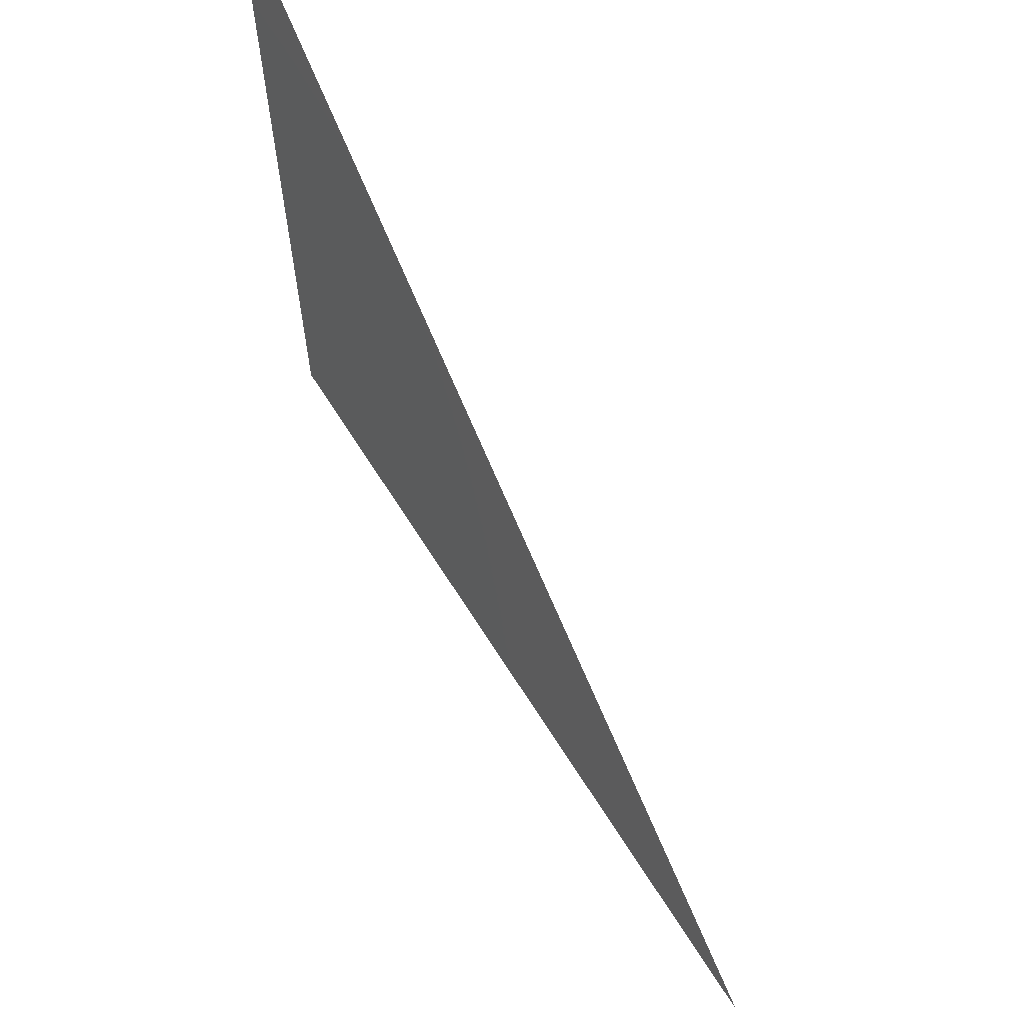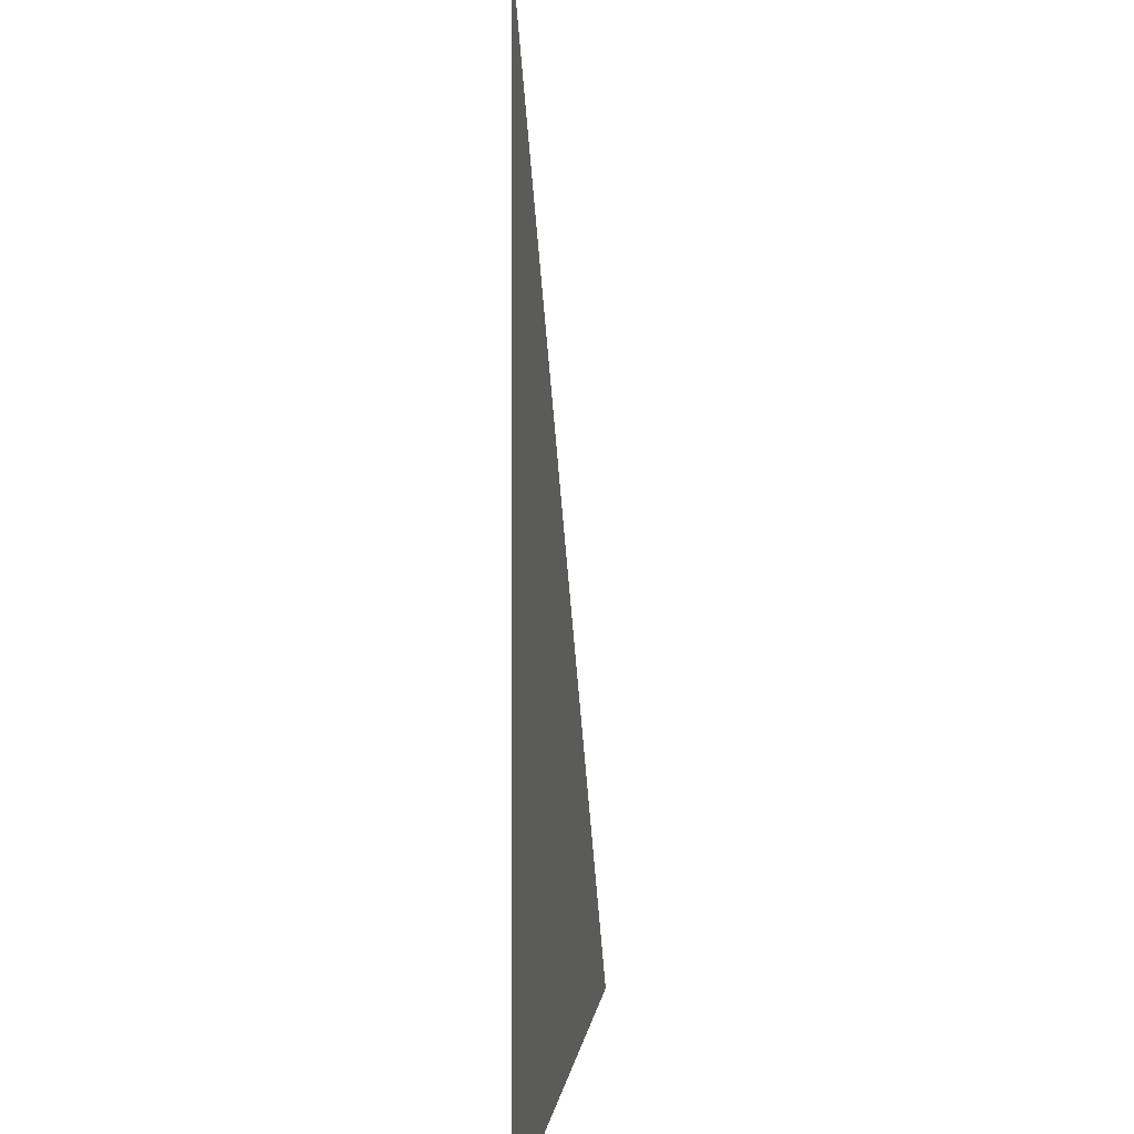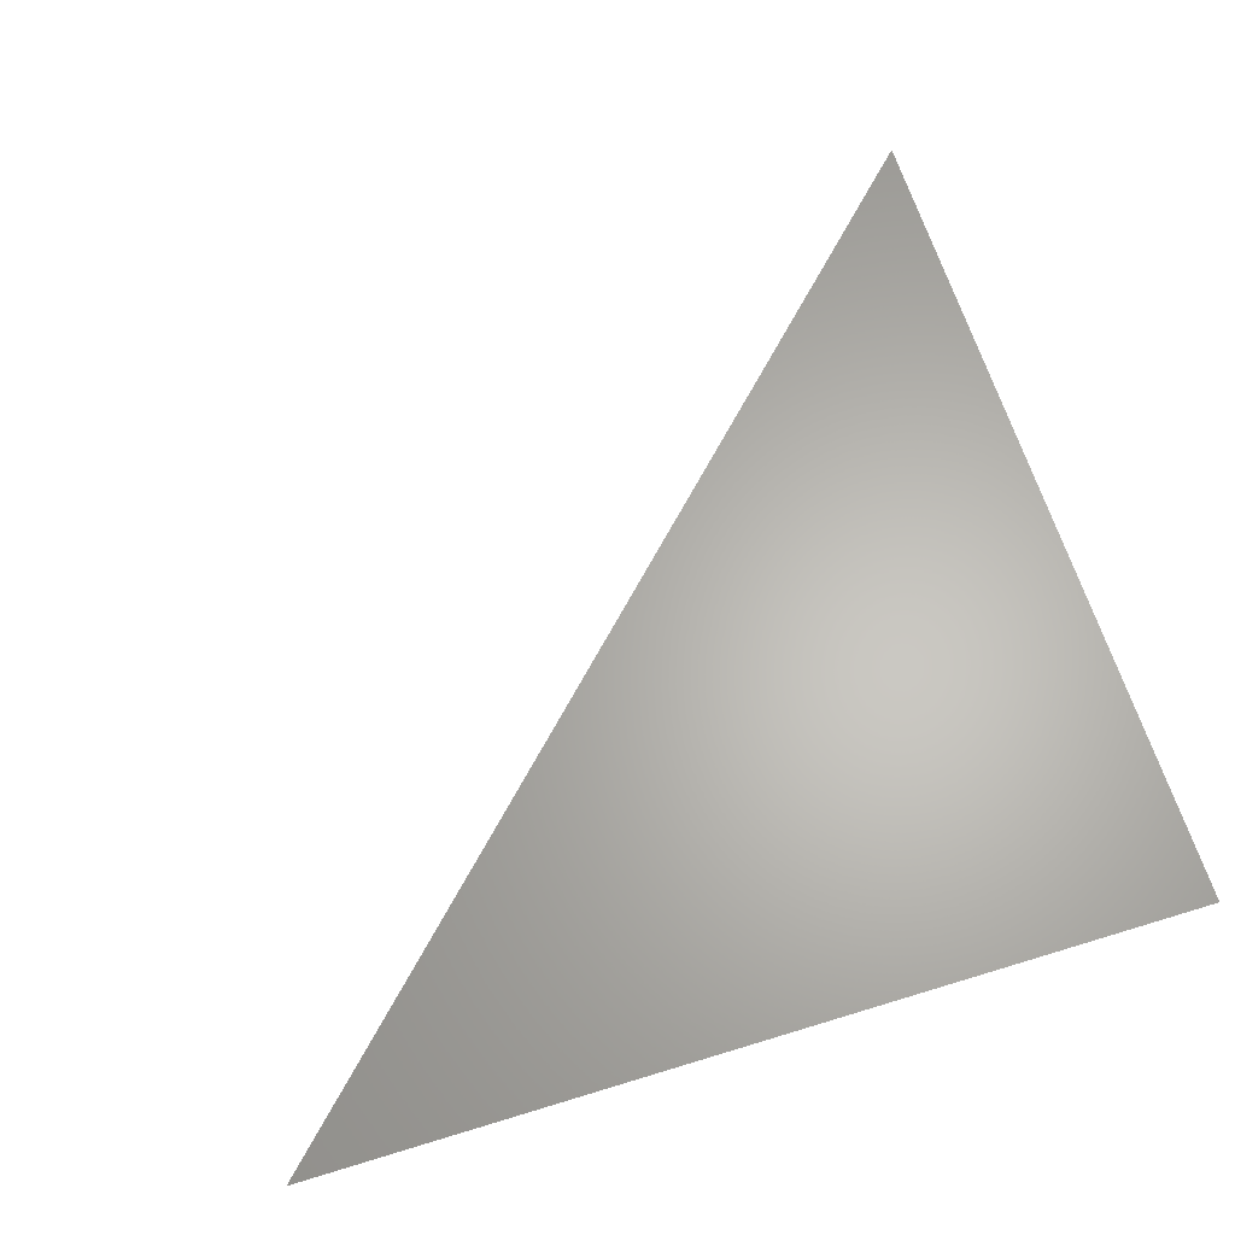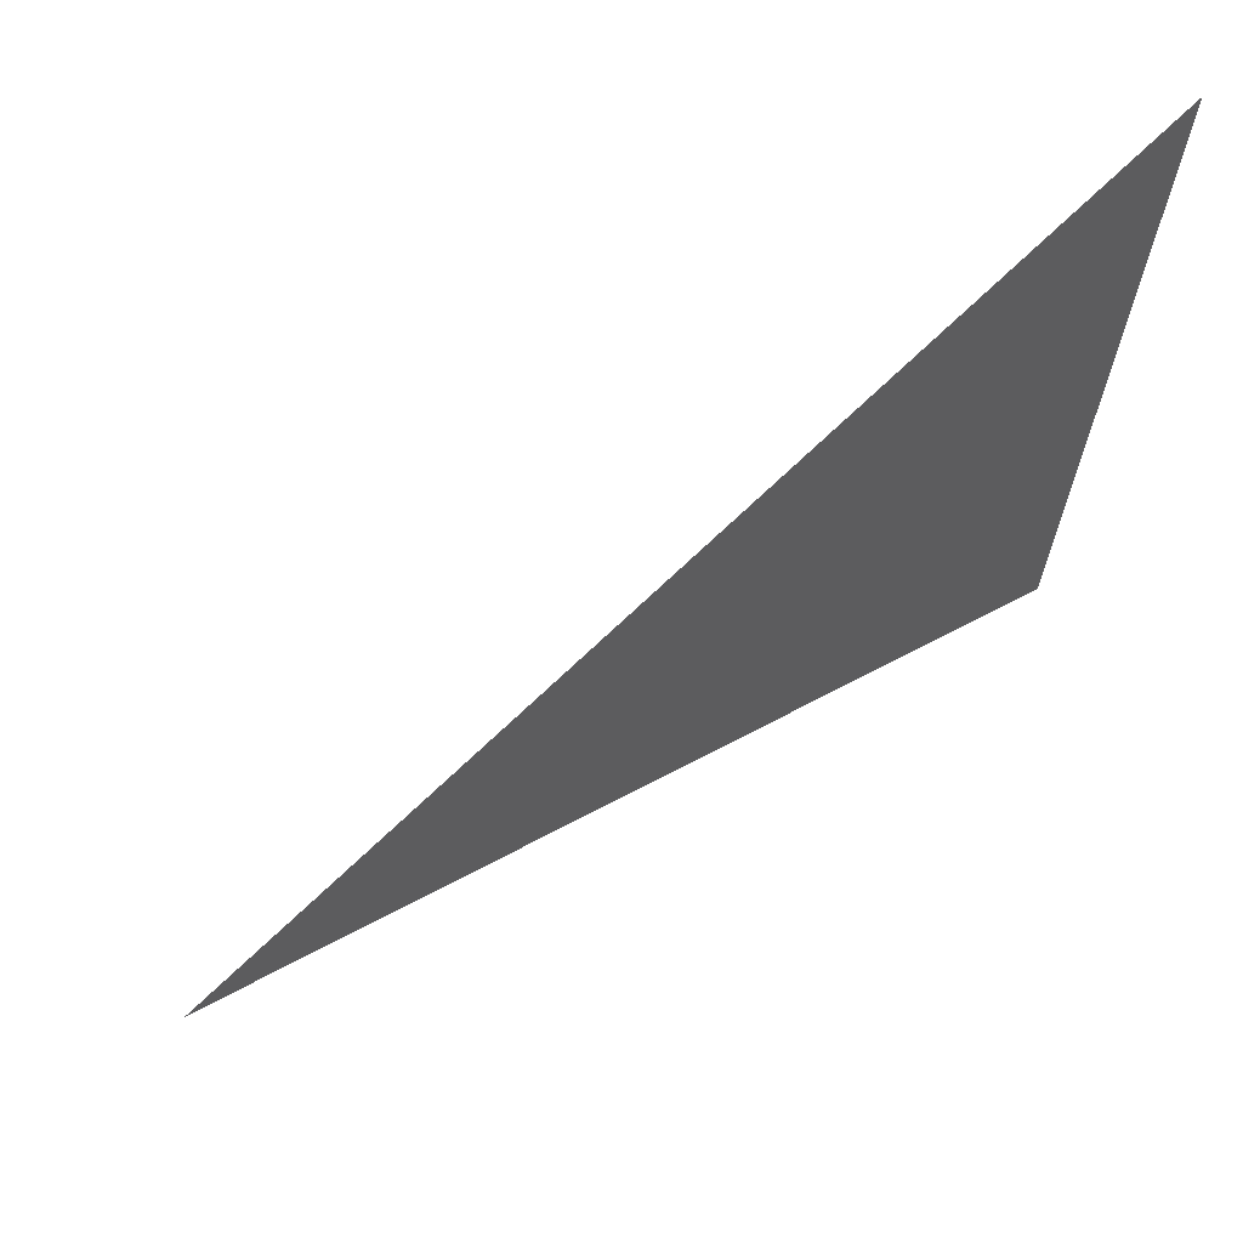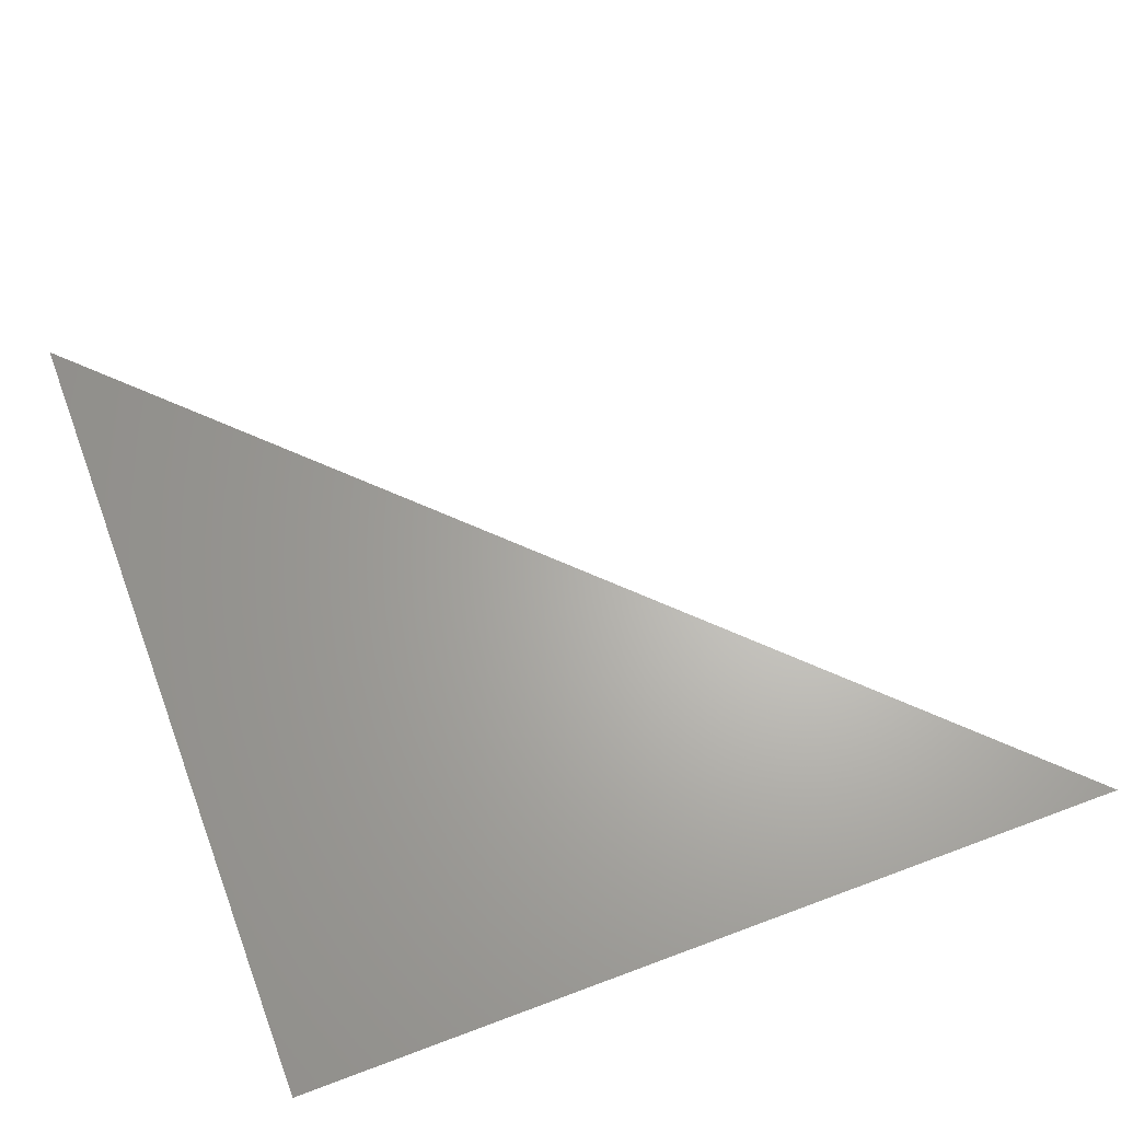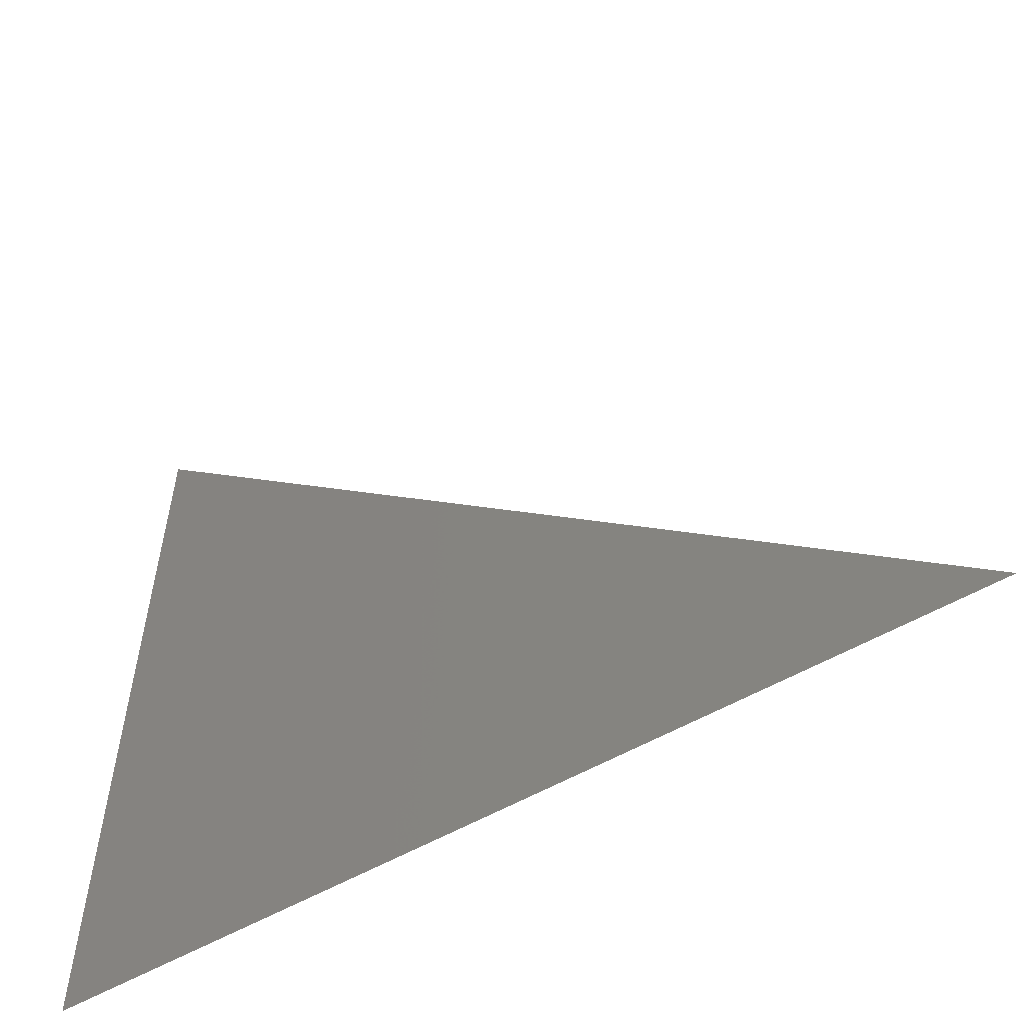
<metadata>
{"format":"stl","ext":"stl","renderer":"f3d","projection":"perspective","resolution":1024,"background":"white","views":[{"elev":65.9,"azim":57.8,"up":"+Z"},{"elev":1.6,"azim":-84.9,"up":"+Z"},{"elev":64.1,"azim":162.8,"up":"+Y"},{"elev":68.6,"azim":152.2,"up":"+Z"},{"elev":64.9,"azim":-110.7,"up":"+Y"},{"elev":-57.9,"azim":30.2,"up":"+Z"}]}
</metadata>
<code>
# stl→obj: 3 verts, 24 faces
v 23.61 -5.475 27.19
v 23.61 -5.475 27.18
v 23.62 -5.475 27.18
f 1 1 2
f 1 2 2
f 2 2 3
f 2 3 3
f 3 3 3
f 3 3 3
f 3 3 3
f 3 3 3
f 3 3 3
f 3 3 3
f 3 3 3
f 3 1 3
f 1 3 2
f 3 2 3
f 2 3 3
f 3 3 3
f 3 3 3
f 3 3 3
f 3 3 2
f 3 2 1
f 3 3 1
f 3 1 1
f 3 1 3
f 3 3 3

</code>
